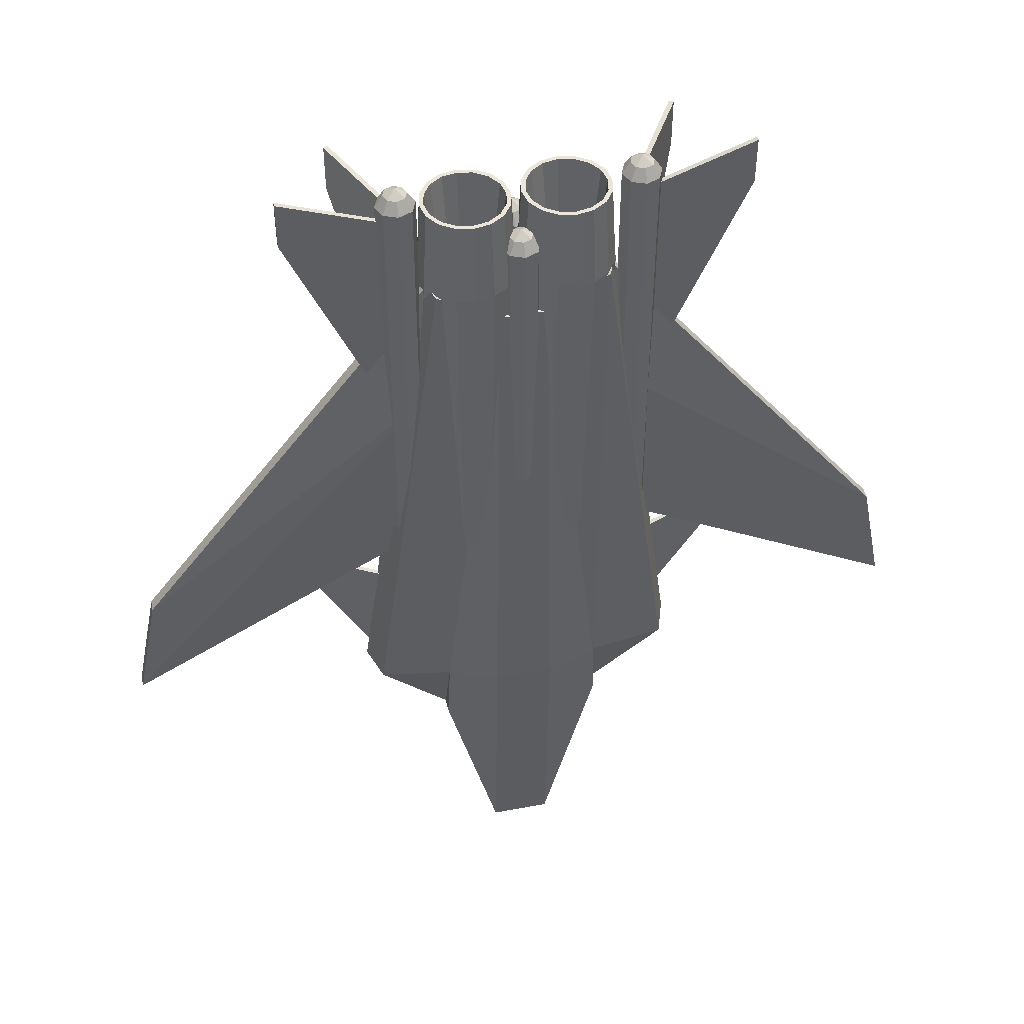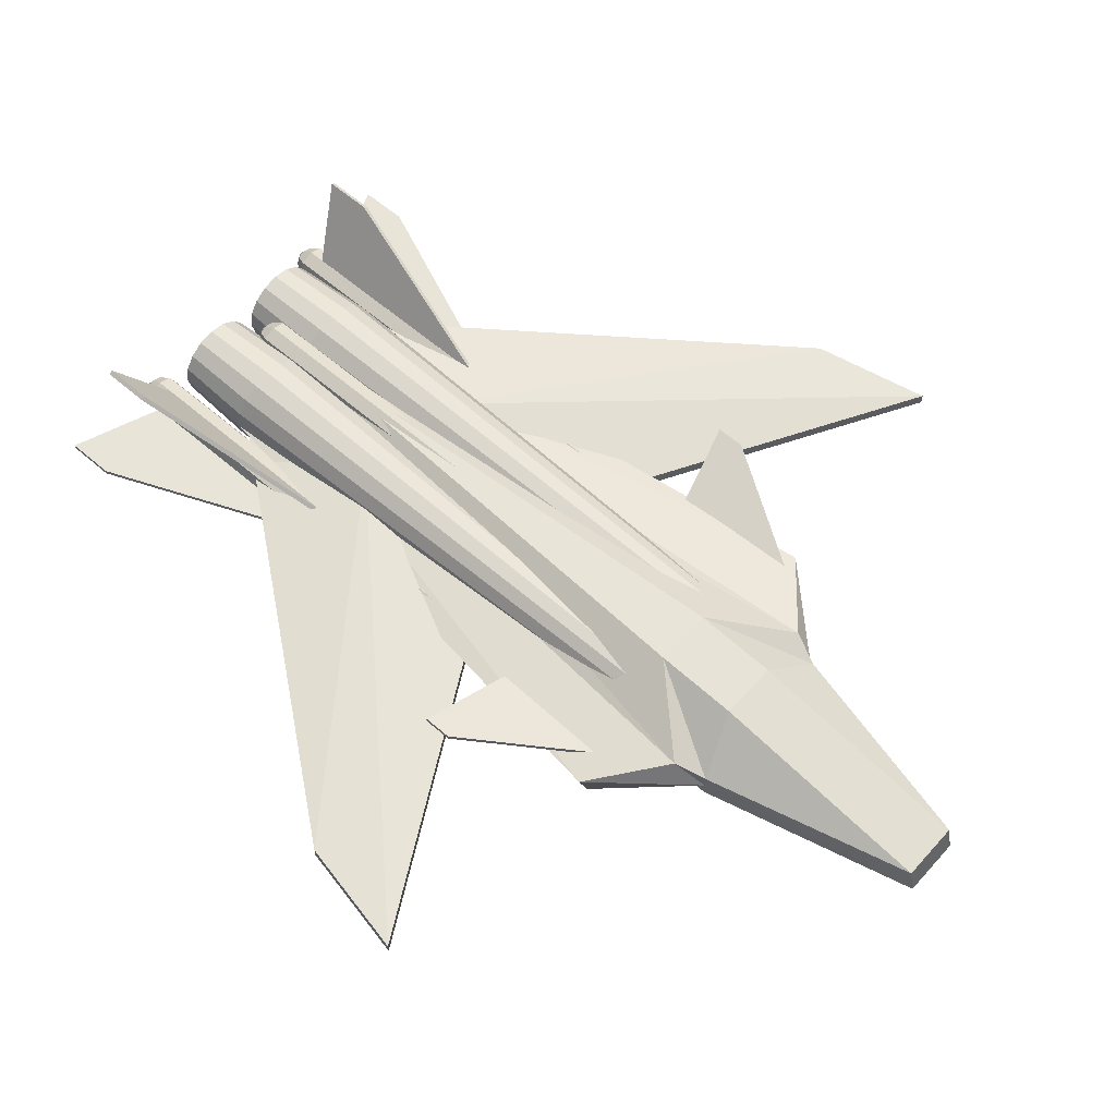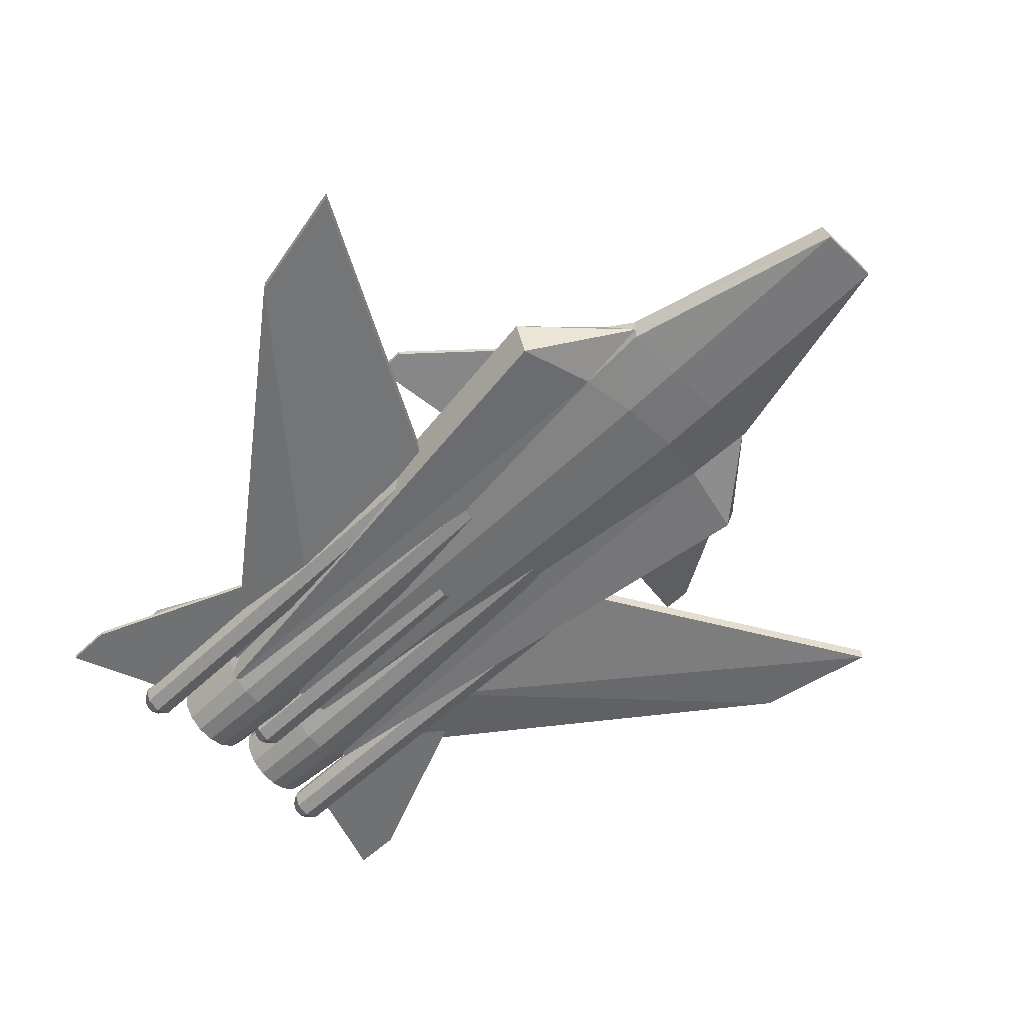
<metadata>
{"format":"obj","ext":"obj","renderer":"f3d","projection":"perspective","resolution":1024,"background":"white","views":[{"elev":47.2,"azim":-12.0,"up":"+Z"},{"elev":60.1,"azim":131.5,"up":"+Y"},{"elev":-55.1,"azim":135.2,"up":"+Y"}]}
</metadata>
<code>
v -0.004 0.02 0.27
v -0.00674 0.006223 0.27
v -0.003045 0.004693 0.2
v 0 0.02 0.2
v -0.06546 -0.005456 0.27
v -0.07326 0.006223 0.27
v -0.07695 0.004693 0.2
v -0.06828 -0.008284 0.2
v -0.00674 0.03378 0.27
v -0.003045 0.03531 0.2
v -0.05378 -0.01326 0.27
v -0.05531 -0.01696 0.2
v -0.05378 0.05326 0.27
v -0.04 0.056 0.27
v -0.04 0.06 0.2
v -0.05531 0.05695 0.2
v -0.01454 0.04546 0.27
v -0.01172 0.04828 0.2
v -0.04 -0.016 0.27
v -0.04 -0.02 0.2
v -0.06546 0.04546 0.27
v -0.06828 0.04828 0.2
v -0.02622 0.05326 0.27
v -0.02469 0.05695 0.2
v -0.02622 -0.01326 0.27
v -0.02469 -0.01696 0.2
v -0.07326 0.03378 0.27
v -0.07695 0.03531 0.2
v -0.01454 -0.005456 0.27
v -0.01172 -0.008284 0.2
v -0.076 0.02 0.27
v -0.08 0.02 0.2
v -0.01709 0.04291 0.27
v -0.01007 0.0324 0.27
v -0.04 -0.0124 0.27
v -0.0524 -0.009934 0.27
v -0.06291 0.04291 0.27
v -0.0524 0.04993 0.27
v -0.0276 0.04993 0.27
v -0.0276 -0.009934 0.27
v -0.06993 0.0324 0.27
v -0.04 0.0524 0.27
v -0.01709 -0.00291 0.27
v -0.0724 0.02 0.27
v -0.01007 0.007601 0.27
v -0.06993 0.007601 0.27
v -0.0076 0.02 0.27
v -0.06291 -0.00291 0.27
v -0.01605 0.02992 0.21
v -0.01408 0.02 0.21
v -0.04992 -0.003947 0.21
v -0.05833 0.001672 0.21
v -0.04992 0.04395 0.21
v -0.04 0.04592 0.21
v -0.02167 0.03833 0.21
v -0.04 -0.00592 0.21
v -0.05833 0.03833 0.21
v -0.03008 0.04395 0.21
v -0.03008 -0.003947 0.21
v -0.06395 0.02992 0.21
v -0.02167 0.001672 0.21
v -0.06592 0.02 0.21
v -0.01605 0.01008 0.21
v -0.06395 0.01008 0.21
v -0.064 0.02 -0.27
v -0.06217 0.01081 -0.27
v -0.02303 0.00303 -0.27
v -0.01783 0.01081 -0.27
v -0.06217 0.02918 -0.27
v -0.03082 -0.002173 -0.27
v -0.03082 0.04217 -0.27
v -0.04 0.044 -0.27
v -0.05697 0.03697 -0.27
v -0.04 -0.004 -0.27
v -0.02303 0.03697 -0.27
v -0.04918 0.04217 -0.27
v -0.04918 -0.002173 -0.27
v -0.01783 0.02918 -0.27
v -0.05697 0.00303 -0.27
v -0.016 0.02 -0.27
v -0.04 0.02 0.21
v 0.076 0.02 0.27
v 0.07326 0.006223 0.27
v 0.07695 0.004693 0.2
v 0.08 0.02 0.2
v 0.01454 -0.005456 0.27
v 0.00674 0.006223 0.27
v 0.003045 0.004693 0.2
v 0.01172 -0.008284 0.2
v 0.07326 0.03378 0.27
v 0.07695 0.03531 0.2
v 0.02622 -0.01326 0.27
v 0.02469 -0.01696 0.2
v 0.02622 0.05326 0.27
v 0.04 0.056 0.27
v 0.04 0.06 0.2
v 0.02469 0.05695 0.2
v 0.06546 0.04546 0.27
v 0.06828 0.04828 0.2
v 0.04 -0.016 0.27
v 0.04 -0.02 0.2
v 0.01454 0.04546 0.27
v 0.01172 0.04828 0.2
v 0.05378 0.05326 0.27
v 0.05531 0.05695 0.2
v 0.05378 -0.01326 0.27
v 0.05531 -0.01696 0.2
v 0.00674 0.03378 0.27
v 0.003045 0.03531 0.2
v 0.06546 -0.005456 0.27
v 0.06828 -0.008284 0.2
v 0.004 0.02 0.27
v 0 0.02 0.2
v 0.06291 0.04291 0.27
v 0.06993 0.0324 0.27
v 0.04 -0.0124 0.27
v 0.0276 -0.009934 0.27
v 0.01709 0.04291 0.27
v 0.0276 0.04993 0.27
v 0.0524 0.04993 0.27
v 0.0524 -0.009934 0.27
v 0.01007 0.0324 0.27
v 0.04 0.0524 0.27
v 0.06291 -0.00291 0.27
v 0.0076 0.02 0.27
v 0.06993 0.007601 0.27
v 0.01007 0.007601 0.27
v 0.0724 0.02 0.27
v 0.01709 -0.00291 0.27
v 0.06395 0.02992 0.21
v 0.06592 0.02 0.21
v 0.03008 -0.003947 0.21
v 0.02167 0.001672 0.21
v 0.03008 0.04395 0.21
v 0.04 0.04592 0.21
v 0.05833 0.03833 0.21
v 0.04 -0.00592 0.21
v 0.02167 0.03833 0.21
v 0.04992 0.04395 0.21
v 0.04992 -0.003947 0.21
v 0.01605 0.02992 0.21
v 0.05833 0.001672 0.21
v 0.01408 0.02 0.21
v 0.06395 0.01008 0.21
v 0.01605 0.01008 0.21
v 0.016 0.02 -0.27
v 0.01783 0.01081 -0.27
v 0.05697 0.00303 -0.27
v 0.06217 0.01081 -0.27
v 0.01783 0.02918 -0.27
v 0.04918 -0.002173 -0.27
v 0.04918 0.04217 -0.27
v 0.04 0.044 -0.27
v 0.02303 0.03697 -0.27
v 0.04 -0.004 -0.27
v 0.05697 0.03697 -0.27
v 0.03081 0.04217 -0.27
v 0.03081 -0.002173 -0.27
v 0.06217 0.02918 -0.27
v 0.02303 0.00303 -0.27
v 0.064 0.02 -0.27
v 0.04 0.02 0.21
v -0.087 -0.003 0.08
v -0.066 0.007 0.21
v -0.326 0.007 -0.13
v -0.346 0.007 -0.23
v -0.096 0.007 -0.09
v -0.046 0.033 0.08
v -0.326 0.017 -0.13
v -0.066 0.017 0.21
v -0.346 0.017 -0.23
v -0.096 0.017 -0.09
v 0.324 0.017 -0.13
v 0.324 0.007 -0.13
v 0.344 0.007 -0.23
v 0.344 0.017 -0.23
v 0.094 0.007 -0.09
v 0.094 0.017 -0.09
v 0.064 0.017 0.21
v 0.064 0.007 0.21
v 0.044 0.033 0.08
v 0.085 -0.003 0.08
v 0.025 0.055 -0.31
v 0.07 0.02 -0.325
v 0.025 0.02 -0.5
v -0.025 0.055 -0.31
v -0.025 0.06 -0.24
v 0.025 0.06 -0.24
v -0.025 0.02 -0.5
v -0.07 0.02 -0.325
v -0.14 0.02 -0.25
v -0.04 0.03 0.18
v -0.08 0.03 -0.3
v 0.08 0.03 -0.3
v 0.14 0.02 -0.25
v 0.04 0.03 0.18
v -0.08 0.02 0.2
v 0.08 0.02 0.2
v 0 0.05 0.18
v 0.025 -0.014 -0.326
v -0.025 -0.014 -0.326
v -0.025 -0.004 -0.505
v 0.025 -0.004 -0.505
v 0.07 -0.005 -0.325
v -0.07 -0.005 -0.325
v -0.025 -0.01575 -0.2745
v 0.025 -0.01575 -0.2745
v 0.06783 -0.00715 -0.2656
v -0.06783 -0.00715 -0.2656
v 0.07 -0.01 0.2
v 0.13 -0.01 -0.25
v -0.07 -0.01 0.2
v -0.13 -0.01 -0.25
v -0.02 -0.01 0.17
v 0.02 -0.01 0.17
v 0.07 0.0075 -0.325
v -0.07 0.0075 -0.325
v -0.1871 0.03548 -0.15
v -0.1871 0.03548 -0.126
v -0.1871 0.03948 -0.126
v -0.1871 0.03948 -0.15
v -0.1171 0.01548 -0.144
v -0.1171 0.01948 -0.144
v -0.1171 0.01548 -0.264
v -0.1171 0.01948 -0.264
v 0.1869 0.04048 -0.15
v 0.1869 0.04048 -0.126
v 0.1869 0.03648 -0.126
v 0.1869 0.03648 -0.15
v 0.09694 0.02048 -0.144
v 0.09694 0.01648 -0.144
v 0.09694 0.02048 -0.264
v 0.09694 0.01648 -0.264
v -0.1871 0.005477 0.26
v -0.1871 0.005477 0.3
v -0.1871 0.009477 0.3
v -0.1871 0.009477 0.26
v -0.1071 0.005477 0.27
v -0.1071 0.009477 0.27
v -0.1071 0.005477 0.07
v -0.1071 0.009477 0.07
v 0.1869 0.01048 0.26
v 0.1869 0.01048 0.3
v 0.1869 0.006477 0.3
v 0.1869 0.006477 0.26
v 0.1069 0.01048 0.27
v 0.1069 0.006477 0.27
v 0.1069 0.01048 0.07
v 0.1069 0.006477 0.07
v -0.1393 0.07882 0.25
v -0.1393 0.07882 0.29
v -0.136 0.08112 0.29
v -0.136 0.08112 0.25
v -0.09916 0.02148 0.27
v -0.09588 0.02378 0.27
v -0.09343 0.01329 0.06
v -0.09015 0.01558 0.06
v 0.136 0.08112 0.25
v 0.136 0.08112 0.29
v 0.1393 0.07882 0.29
v 0.1393 0.07882 0.25
v 0.09588 0.02378 0.27
v 0.09916 0.02148 0.27
v 0.09015 0.01558 0.06
v 0.09343 0.01329 0.06
v 0.096 -0.008 -0.074
v 0.096 -0.008 0.284
v 0.08469 -0.003314 0.284
v 0.08469 -0.003314 -0.074
v 0.1073 0.01931 -0.074
v 0.1073 0.01931 0.284
v 0.112 0.008 0.284
v 0.112 0.008 -0.074
v 0.08 0.008 0.284
v 0.08 0.008 -0.074
v 0.1073 -0.003314 0.284
v 0.1073 -0.003314 -0.074
v 0.08469 0.01931 0.284
v 0.08469 0.01931 -0.074
v 0.096 0.024 -0.074
v 0.096 0.024 0.284
v 0.08921 0.001212 0.294
v 0.0864 0.008 0.294
v 0.1056 0.008 0.294
v 0.1028 0.001212 0.294
v 0.08921 0.01479 0.294
v 0.096 -0.0016 0.294
v 0.096 0.0176 0.294
v 0.1028 0.01479 0.294
v 0.096 0.008 0.3
v -0.1073 0.01931 -0.074
v -0.1073 0.01931 0.284
v -0.096 0.024 0.284
v -0.096 0.024 -0.074
v -0.08469 0.01931 -0.074
v -0.08469 0.01931 0.284
v -0.08469 -0.003314 -0.074
v -0.08469 -0.003314 0.284
v -0.096 -0.008 0.284
v -0.096 -0.008 -0.074
v -0.112 0.008 -0.074
v -0.112 0.008 0.284
v -0.08 0.008 -0.074
v -0.08 0.008 0.284
v -0.1073 -0.003314 -0.074
v -0.1073 -0.003314 0.284
v -0.1028 0.001212 0.294
v -0.1056 0.008 0.294
v -0.0864 0.008 0.294
v -0.08921 0.001212 0.294
v -0.1028 0.01479 0.294
v -0.096 -0.0016 0.294
v -0.096 0.0176 0.294
v -0.08921 0.01479 0.294
v -0.096 0.008 0.3
v 0 0.022 -0.015
v 0 0.022 0.233
v -0.01131 0.02669 0.233
v -0.01131 0.02669 -0.015
v 0.01131 0.04931 -0.015
v 0.01131 0.04931 0.233
v 0.016 0.038 0.233
v 0.016 0.038 -0.015
v -0.016 0.038 0.233
v -0.016 0.038 -0.015
v 0.01131 0.02669 0.233
v 0.01131 0.02669 -0.015
v -0.01131 0.04931 0.233
v -0.01131 0.04931 -0.015
v 0 0.054 -0.015
v 0 0.054 0.233
v -0.006788 0.03121 0.243
v -0.0096 0.038 0.243
v 0.0096 0.038 0.243
v 0.006788 0.03121 0.243
v -0.006788 0.04479 0.243
v 0 0.0284 0.243
v 0 0.0476 0.243
v 0.006788 0.04479 0.243
v 0 0.038 0.249
v 0 -0.015 -0.015
v 0 -0.015 0.233
v -0.01131 -0.01031 0.233
v -0.01131 -0.01031 -0.015
v 0.01131 0.01231 -0.015
v 0.01131 0.01231 0.233
v 0.016 0.001 0.233
v 0.016 0.001 -0.015
v -0.016 0.001 0.233
v -0.016 0.001 -0.015
v 0.01131 -0.01031 0.233
v 0.01131 -0.01031 -0.015
v -0.01131 0.01231 0.233
v -0.01131 0.01231 -0.015
v 0 0.017 -0.015
v 0 0.017 0.233
v -0.006788 -0.005788 0.243
v -0.0096 0.001 0.243
v 0.0096 0.001 0.243
v 0.006788 -0.005788 0.243
v -0.006788 0.007788 0.243
v 0 -0.0086 0.243
v 0 0.0106 0.243
v 0.006788 0.007788 0.243
v 0 0.001 0.249
v -0.1 0.02 -0.3
v 0 -0.01 -0.31
v 0.1 0.02 -0.3
v 0.04 0.02 0.21
v -0.04 0.02 0.21
o hull
f 259 261 258
f 262 260 259
f 264 261 265
f 260 265 261
f 265 260 263
f 264 259 258
f 259 264 262
f 259 260 261
f 262 263 260
f 264 258 261
f 1 3 4
f 6 8 5
f 1 10 9
f 11 8 12
f 14 16 13
f 9 18 17
f 19 12 20
f 13 22 21
f 23 18 24
f 19 26 25
f 27 22 28
f 24 14 23
f 25 30 29
f 31 28 32
f 2 30 3
f 31 7 6
f 33 9 17
f 36 19 35
f 37 13 21
f 33 23 39
f 40 19 25
f 37 27 41
f 39 14 42
f 43 25 29
f 41 31 44
f 43 2 45
f 46 31 6
f 45 1 47
f 48 6 5
f 34 1 9
f 48 11 36
f 38 14 13
f 49 47 34
f 51 48 36
f 53 42 38
f 49 33 55
f 51 35 56
f 53 37 57
f 58 33 39
f 59 35 40
f 60 37 41
f 58 42 54
f 59 43 61
f 60 44 62
f 63 43 45
f 64 44 46
f 63 47 50
f 64 48 52
f 32 66 7
f 30 68 3
f 32 69 65
f 26 67 30
f 71 15 24
f 22 69 28
f 20 70 26
f 18 71 24
f 16 73 22
f 12 74 20
f 10 75 18
f 15 76 16
f 8 77 12
f 4 78 10
f 7 79 8
f 3 80 4
f 81 63 50
f 81 64 52
f 81 50 49
f 81 52 51
f 81 54 53
f 81 49 55
f 81 51 56
f 81 53 57
f 81 55 58
f 81 56 59
f 81 57 60
f 81 58 54
f 81 59 61
f 81 60 62
f 81 61 63
f 81 62 64
f 1 2 3
f 6 7 8
f 1 4 10
f 11 5 8
f 14 15 16
f 9 10 18
f 19 11 12
f 13 16 22
f 23 17 18
f 19 20 26
f 27 21 22
f 24 15 14
f 25 26 30
f 31 27 28
f 2 29 30
f 31 32 7
f 33 34 9
f 36 11 19
f 37 38 13
f 33 17 23
f 40 35 19
f 37 21 27
f 39 23 14
f 43 40 25
f 41 27 31
f 43 29 2
f 46 44 31
f 45 2 1
f 48 46 6
f 34 47 1
f 48 5 11
f 38 42 14
f 49 50 47
f 51 52 48
f 53 54 42
f 49 34 33
f 51 36 35
f 53 38 37
f 58 55 33
f 59 56 35
f 60 57 37
f 58 39 42
f 59 40 43
f 60 41 44
f 63 61 43
f 64 62 44
f 63 45 47
f 64 46 48
f 32 65 66
f 30 67 68
f 32 28 69
f 26 70 67
f 71 72 15
f 22 73 69
f 20 74 70
f 18 75 71
f 16 76 73
f 12 77 74
f 10 78 75
f 15 72 76
f 8 79 77
f 4 80 78
f 7 66 79
f 3 68 80
f 317 319 316
f 321 323 320
f 318 325 319
f 322 327 323
f 324 329 325
f 326 316 327
f 330 321 320
f 328 330 329
f 332 324 318
f 322 335 326
f 324 336 328
f 335 317 326
f 331 339 321
f 336 331 328
f 317 332 318
f 339 322 321
f 337 340 332
f 339 340 334
f 332 340 333
f 334 340 335
f 333 340 336
f 335 340 337
f 339 338 340
f 336 340 338
f 317 318 319
f 321 322 323
f 318 324 325
f 322 326 327
f 324 328 329
f 326 317 316
f 330 331 321
f 328 331 330
f 332 333 324
f 322 334 335
f 324 333 336
f 335 337 317
f 331 338 339
f 336 338 331
f 317 337 332
f 339 334 322
f 82 84 85
f 87 89 86
f 82 91 90
f 92 89 93
f 95 97 94
f 90 99 98
f 100 93 101
f 94 103 102
f 104 99 105
f 100 107 106
f 108 103 109
f 105 95 104
f 106 111 110
f 112 109 113
f 83 111 84
f 112 88 87
f 114 90 98
f 117 100 116
f 118 94 102
f 114 104 120
f 121 100 106
f 118 108 122
f 120 95 123
f 124 106 110
f 122 112 125
f 124 83 126
f 127 112 87
f 126 82 128
f 129 87 86
f 115 82 90
f 129 92 117
f 119 95 94
f 130 128 115
f 132 129 117
f 134 123 119
f 130 114 136
f 132 116 137
f 134 118 138
f 139 114 120
f 140 116 121
f 141 118 122
f 139 123 135
f 140 124 142
f 141 125 143
f 144 124 126
f 145 125 127
f 144 128 131
f 145 129 133
f 113 147 88
f 111 149 84
f 109 146 113
f 111 151 148
f 105 153 96
f 103 150 109
f 101 151 107
f 99 152 105
f 97 154 103
f 93 155 101
f 99 159 156
f 96 157 97
f 89 158 93
f 85 159 91
f 88 160 89
f 84 161 85
f 162 144 131
f 162 145 133
f 162 131 130
f 162 133 132
f 162 135 134
f 162 130 136
f 162 132 137
f 162 134 138
f 162 136 139
f 162 137 140
f 162 138 141
f 162 139 135
f 162 140 142
f 162 141 143
f 162 142 144
f 162 143 145
f 82 83 84
f 87 88 89
f 82 85 91
f 92 86 89
f 95 96 97
f 90 91 99
f 100 92 93
f 94 97 103
f 104 98 99
f 100 101 107
f 108 102 103
f 105 96 95
f 106 107 111
f 112 108 109
f 83 110 111
f 112 113 88
f 114 115 90
f 117 92 100
f 118 119 94
f 114 98 104
f 121 116 100
f 118 102 108
f 120 104 95
f 124 121 106
f 122 108 112
f 124 110 83
f 127 125 112
f 126 83 82
f 129 127 87
f 115 128 82
f 129 86 92
f 119 123 95
f 130 131 128
f 132 133 129
f 134 135 123
f 130 115 114
f 132 117 116
f 134 119 118
f 139 136 114
f 140 137 116
f 141 138 118
f 139 120 123
f 140 121 124
f 141 122 125
f 144 142 124
f 145 143 125
f 144 126 128
f 145 127 129
f 113 146 147
f 111 148 149
f 109 150 146
f 111 107 151
f 105 152 153
f 103 154 150
f 101 155 151
f 99 156 152
f 97 157 154
f 93 158 155
f 99 91 159
f 96 153 157
f 89 160 158
f 85 161 159
f 88 147 160
f 84 149 161
f 163 164 165
f 165 166 163
f 166 167 163
f 168 169 170
f 169 168 171
f 171 168 172
f 165 170 169
f 172 166 171
f 171 165 169
f 165 164 170
f 172 167 166
f 171 166 165
f 216 195 211
f 216 194 195
f 194 216 184
f 208 204 216
f 211 198 210
f 208 216 211
f 211 195 198
f 219 221 218
f 219 223 220
f 218 225 224
f 220 225 221
f 225 220 223
f 224 219 218
f 219 224 222
f 219 220 221
f 219 222 223
f 218 221 225
f 174 176 173
f 175 178 176
f 179 174 173
f 176 178 181
f 173 176 181
f 181 179 173
f 175 182 177
f 174 182 175
f 182 174 180
f 174 175 176
f 175 177 178
f 179 180 174
f 251 253 250
f 251 255 252
f 250 257 256
f 252 257 253
f 257 252 255
f 256 251 250
f 251 256 254
f 251 252 253
f 251 254 255
f 250 253 257
f 267 269 266
f 271 273 270
f 268 275 269
f 272 277 273
f 274 279 275
f 276 266 277
f 280 271 270
f 278 280 279
f 282 274 268
f 272 285 276
f 274 286 278
f 285 267 276
f 281 289 271
f 286 281 278
f 267 282 268
f 289 272 271
f 287 290 282
f 289 290 284
f 282 290 283
f 284 290 285
f 283 290 286
f 285 290 287
f 289 288 290
f 286 290 288
f 267 268 269
f 271 272 273
f 268 274 275
f 272 276 277
f 274 278 279
f 276 267 266
f 280 281 271
f 278 281 280
f 282 283 274
f 272 284 285
f 274 283 286
f 285 287 267
f 281 288 289
f 286 288 281
f 267 287 282
f 289 284 272
f 227 229 226
f 230 228 227
f 232 229 233
f 228 233 229
f 233 228 231
f 232 227 226
f 227 232 230
f 227 228 229
f 230 231 228
f 232 226 229
f 200 201 202
f 203 204 200
f 203 200 202
f 201 205 202
f 201 207 206
f 204 207 200
f 205 206 209
f 210 208 211
f 212 213 209
f 206 215 214
f 215 207 208
f 214 209 206
f 214 212 209
f 215 208 210
f 201 200 207
f 204 208 207
f 205 201 206
f 206 207 215
f 198 196 210
f 212 192 197
f 212 214 192
f 196 215 210
f 215 196 199
f 214 192 199
f 215 199 214
f 243 245 242
f 246 244 243
f 242 249 248
f 244 249 245
f 249 244 247
f 248 243 242
f 243 248 246
f 243 244 245
f 246 247 244
f 242 245 249
f 190 189 202
f 185 184 203
f 184 216 203
f 202 185 203
f 217 190 202
f 216 204 203
f 205 217 202
f 202 189 185
f 342 344 341
f 346 348 345
f 343 350 344
f 347 352 348
f 349 354 350
f 351 341 352
f 355 346 345
f 353 355 354
f 357 349 343
f 347 360 351
f 349 361 353
f 360 342 351
f 356 364 346
f 361 356 353
f 342 357 343
f 364 347 346
f 362 365 357
f 364 365 359
f 357 365 358
f 359 365 360
f 358 365 361
f 360 365 362
f 364 363 365
f 361 365 363
f 342 343 344
f 346 347 348
f 343 349 350
f 347 351 352
f 349 353 354
f 351 342 341
f 355 356 346
f 353 356 355
f 357 358 349
f 347 359 360
f 349 358 361
f 360 362 342
f 356 363 364
f 361 363 356
f 342 362 357
f 364 359 347
f 235 237 234
f 238 236 235
f 234 241 240
f 236 241 237
f 241 236 239
f 240 235 234
f 235 240 238
f 235 236 237
f 238 239 236
f 234 237 241
f 183 184 185
f 186 188 183
f 189 183 185
f 183 188 184
f 189 190 186
f 186 190 187
f 191 192 193
f 194 184 188
f 187 190 193
f 195 194 196
f 192 191 197
f 196 198 195
f 199 193 192
f 194 199 196
f 199 188 187
f 193 199 187
f 188 199 194
f 186 187 188
f 189 186 183
f 191 217 213
f 193 217 191
f 193 190 217
f 209 217 205
f 197 213 212
f 217 209 213
f 197 191 213
f 292 294 291
f 294 296 295
f 298 300 297
f 302 291 301
f 304 297 303
f 306 301 305
f 296 303 295
f 299 305 300
f 307 302 306
f 304 310 298
f 302 311 292
f 310 299 298
f 293 314 296
f 311 293 292
f 299 307 306
f 314 304 296
f 312 315 307
f 314 315 309
f 307 315 308
f 309 315 310
f 308 315 311
f 310 315 312
f 314 313 315
f 311 315 313
f 292 293 294
f 294 293 296
f 298 299 300
f 302 292 291
f 304 298 297
f 306 302 301
f 296 304 303
f 299 306 305
f 307 308 302
f 304 309 310
f 302 308 311
f 310 312 299
f 293 313 314
f 311 313 293
f 299 312 307
f 314 309 304
o weapons
p 366
p 367
p 368
o thruster
p 369
p 370

</code>
